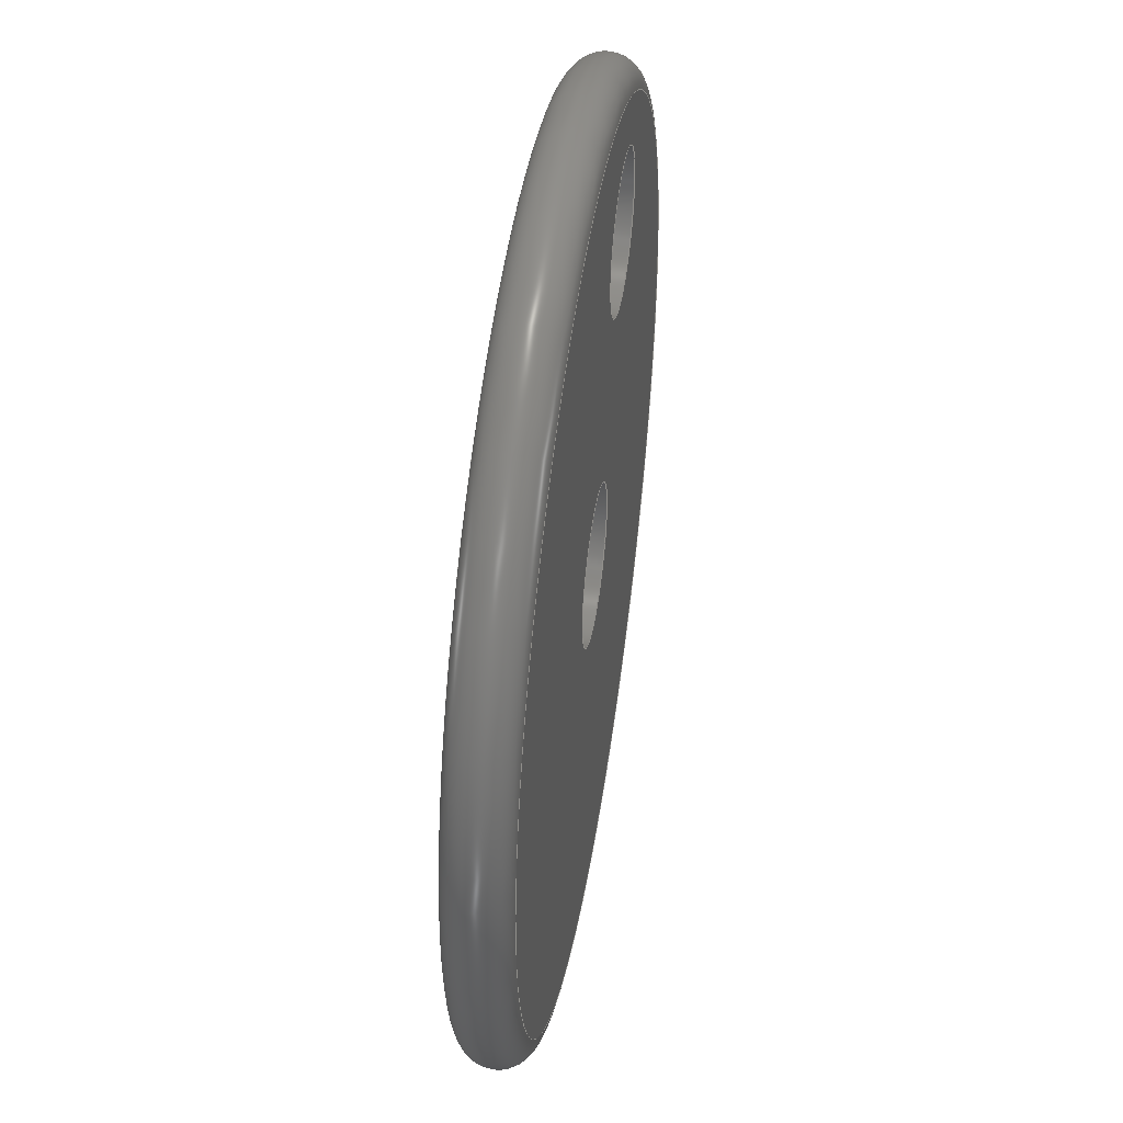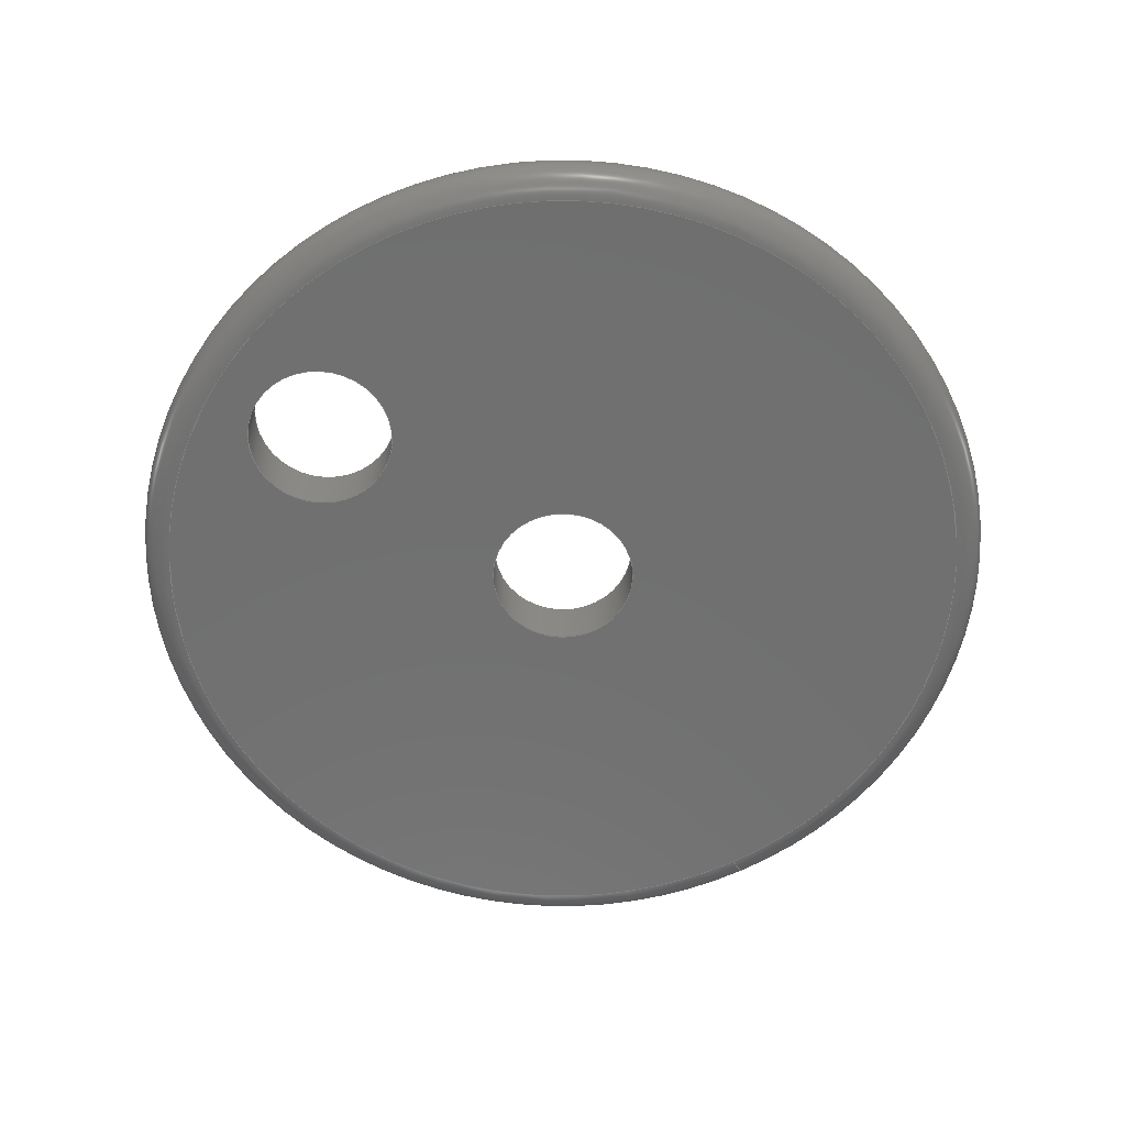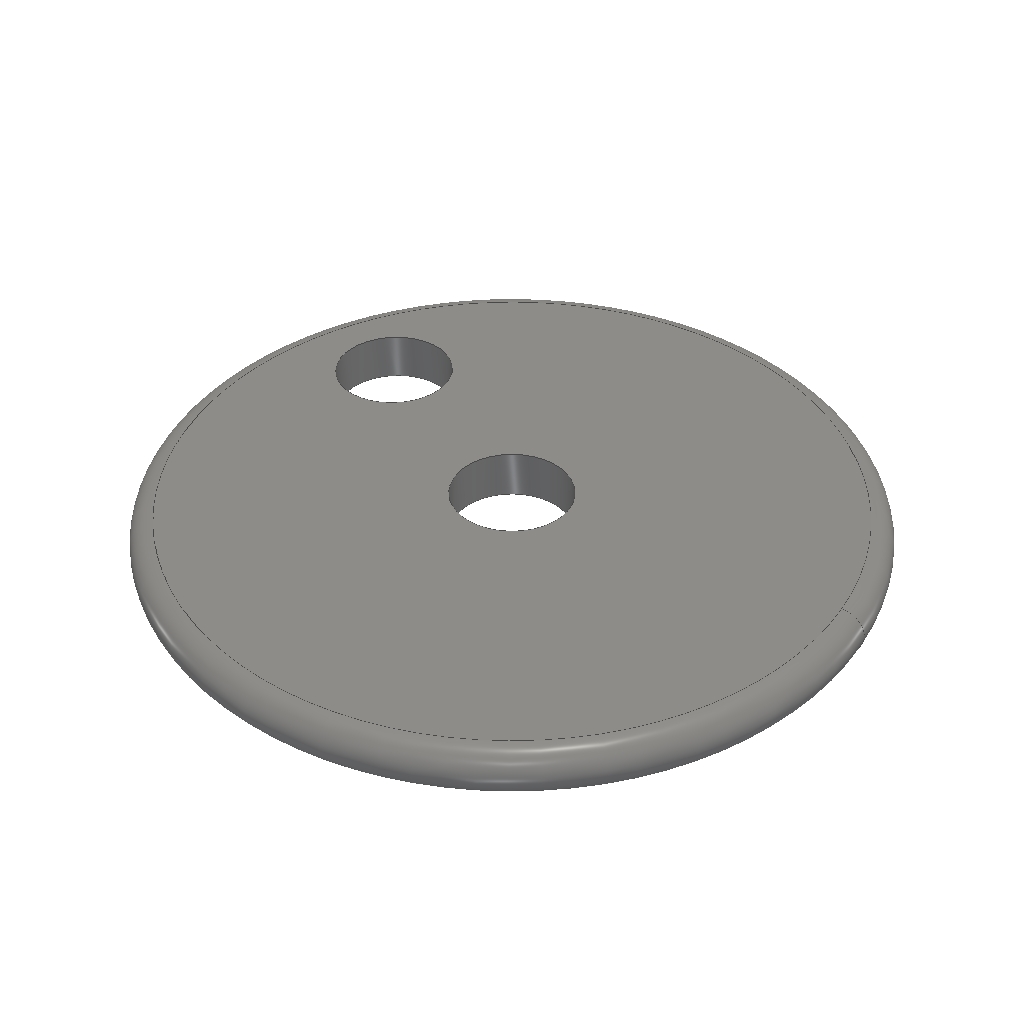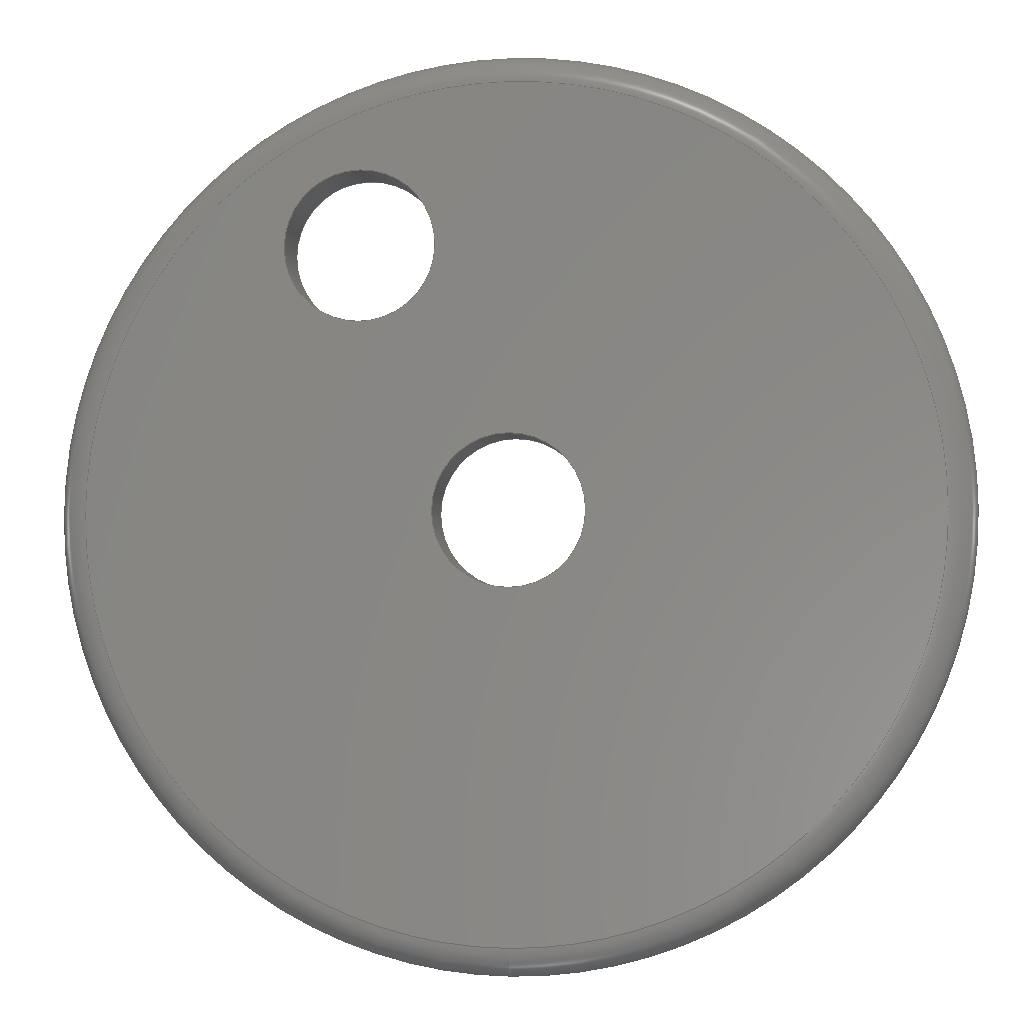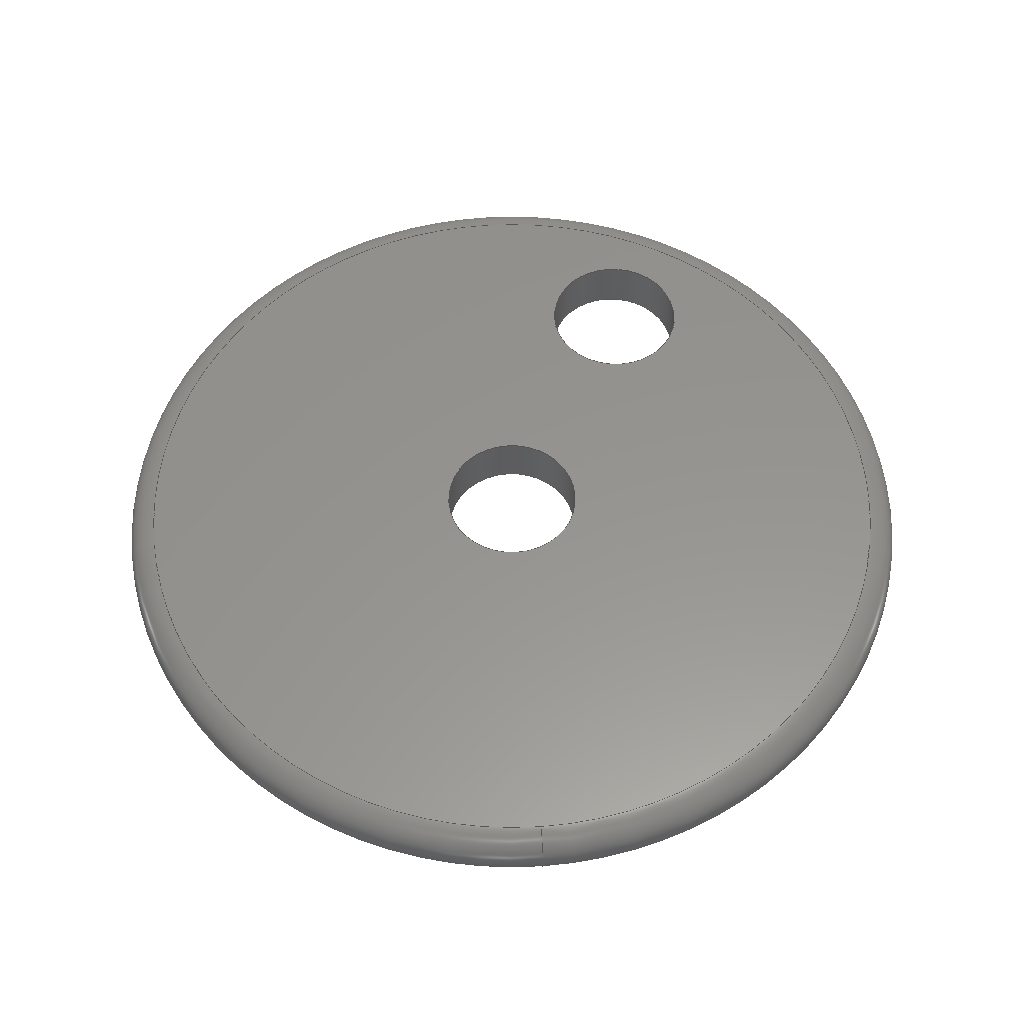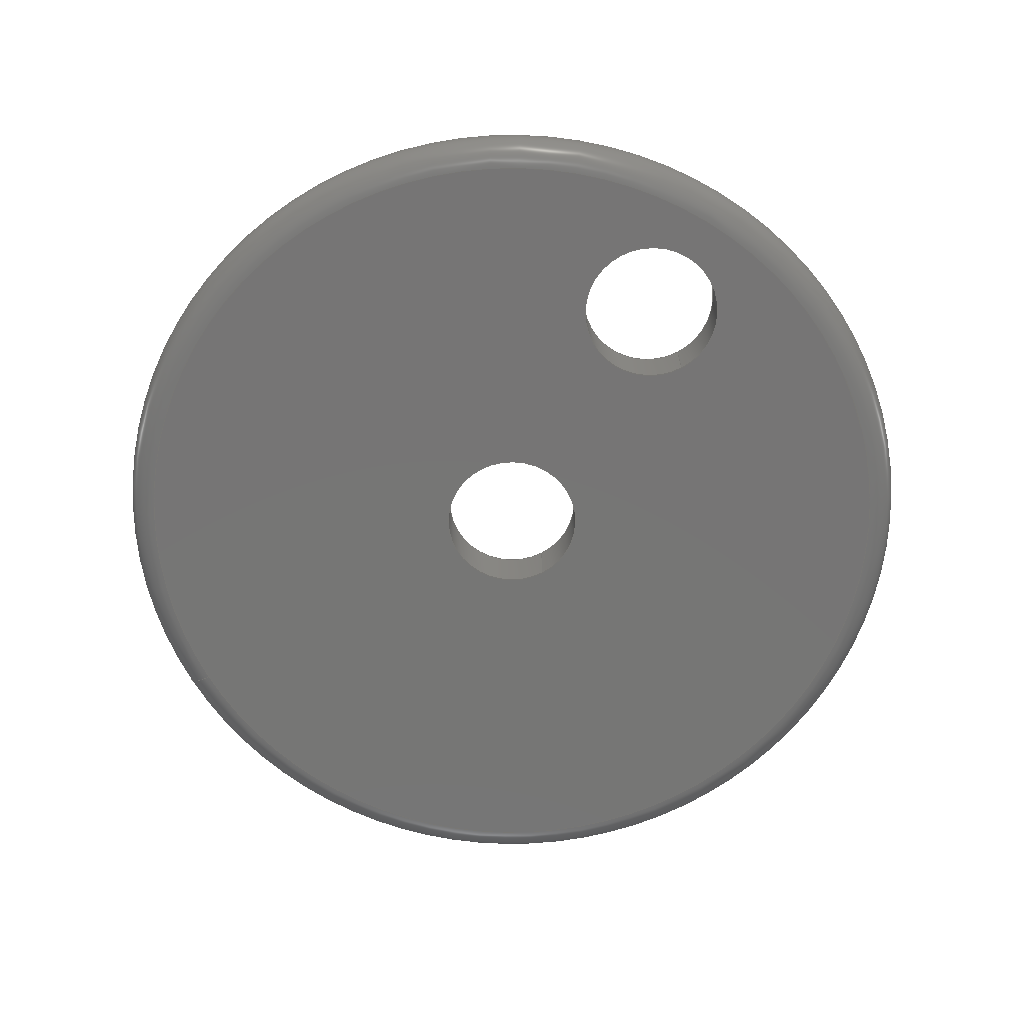
<metadata>
{"format":"step","ext":"step","renderer":"f3d","projection":"perspective","resolution":1024,"background":"white","views":[{"elev":45.8,"azim":99.0,"up":"+Z"},{"elev":-62.0,"azim":27.7,"up":"+Y"},{"elev":37.8,"azim":120.4,"up":"+Y"},{"elev":-4.0,"azim":6.9,"up":"+Z"},{"elev":57.3,"azim":175.8,"up":"+Y"},{"elev":-68.1,"azim":-61.1,"up":"+Y"}]}
</metadata>
<code>
ISO-10303-21;
DATA;
#1 = MECHANICAL_DESIGN_GEOMETRIC_PRESENTATION_REPRESENTATION( ' ', ( #7, #8, #9, #10, #11 ), #6 );
#2 = PRODUCT_DEFINITION_CONTEXT( '', #12, 'design' );
#3 = APPLICATION_PROTOCOL_DEFINITION( 'international standard', 'automotive_design', 2001, #12 );
#4 = PRODUCT_CATEGORY_RELATIONSHIP( 'NONE', 'NONE', #13, #14 );
#5 = SHAPE_DEFINITION_REPRESENTATION( #15, #16 );
#6 =  ( GEOMETRIC_REPRESENTATION_CONTEXT( 3 )GLOBAL_UNCERTAINTY_ASSIGNED_CONTEXT( ( #17 ) )GLOBAL_UNIT_ASSIGNED_CONTEXT( ( #18, #19, #20 ) )REPRESENTATION_CONTEXT( 'NONE', 'WORKSPACE' ) );
#7 = STYLED_ITEM( '', ( #21 ), #22 );
#8 = STYLED_ITEM( '', ( #23 ), #24 );
#9 = STYLED_ITEM( '', ( #25 ), #26 );
#10 = STYLED_ITEM( '', ( #27 ), #28 );
#11 = STYLED_ITEM( '', ( #29 ), #30 );
#12 = APPLICATION_CONTEXT( 'core data for automotive mechanical design processes' );
#13 = PRODUCT_CATEGORY( 'part', 'NONE' );
#14 = PRODUCT_RELATED_PRODUCT_CATEGORY( 'detail', ' ', ( #31 ) );
#15 = PRODUCT_DEFINITION_SHAPE( 'NONE', 'NONE', #32 );
#16 = ADVANCED_BREP_SHAPE_REPRESENTATION( 'Part 1', ( #33, #34 ), #6 );
#17 = UNCERTAINTY_MEASURE_WITH_UNIT( LENGTH_MEASURE( 1e-17 ), #18, '', '' );
#18 =  ( CONVERSION_BASED_UNIT( 'METRE', #35 )LENGTH_UNIT(  )NAMED_UNIT( #36 ) );
#19 =  ( NAMED_UNIT( #37 )PLANE_ANGLE_UNIT(  )SI_UNIT( $, .RADIAN. ) );
#20 =  ( NAMED_UNIT( #37 )SI_UNIT( $, .STERADIAN. )SOLID_ANGLE_UNIT(  ) );
#21 = PRESENTATION_STYLE_ASSIGNMENT( ( #38 ) );
#22 = ADVANCED_FACE( '', ( #39, #40, #41 ), #42, .T. );
#23 = PRESENTATION_STYLE_ASSIGNMENT( ( #43 ) );
#24 = ADVANCED_FACE( '', ( #44, #45 ), #46, .F. );
#25 = PRESENTATION_STYLE_ASSIGNMENT( ( #47 ) );
#26 = ADVANCED_FACE( '', ( #48, #49 ), #50, .F. );
#27 = PRESENTATION_STYLE_ASSIGNMENT( ( #51 ) );
#28 = ADVANCED_FACE( '', ( #52, #53, #54 ), #55, .T. );
#29 = PRESENTATION_STYLE_ASSIGNMENT( ( #56 ) );
#30 = ADVANCED_FACE( '', ( #57, #58, #59 ), #60, .F. );
#31 = PRODUCT( 'Part 1', 'Part 1', 'PART-Part 1-DESC', ( #61 ) );
#32 = PRODUCT_DEFINITION( 'NONE', 'NONE', #62, #2 );
#33 = MANIFOLD_SOLID_BREP( 'Part 1', #63 );
#34 = AXIS2_PLACEMENT_3D( '', #64, #65, #66 );
#35 = LENGTH_MEASURE_WITH_UNIT( LENGTH_MEASURE( 1 ), #67 );
#36 = DIMENSIONAL_EXPONENTS( 1, 0, 0, 0, 0, 0, 0 );
#37 = DIMENSIONAL_EXPONENTS( 0, 0, 0, 0, 0, 0, 0 );
#38 = SURFACE_STYLE_USAGE( .BOTH., #68 );
#39 = FACE_OUTER_BOUND( '', #69, .T. );
#40 = FACE_BOUND( '', #70, .T. );
#41 = FACE_BOUND( '', #71, .T. );
#42 = PLANE( '', #72 );
#43 = SURFACE_STYLE_USAGE( .BOTH., #73 );
#44 = FACE_OUTER_BOUND( '', #74, .T. );
#45 = FACE_OUTER_BOUND( '', #75, .T. );
#46 = CYLINDRICAL_SURFACE( '', #76, 0.0125 );
#47 = SURFACE_STYLE_USAGE( .BOTH., #77 );
#48 = FACE_OUTER_BOUND( '', #78, .T. );
#49 = FACE_OUTER_BOUND( '', #79, .T. );
#50 = CYLINDRICAL_SURFACE( '', #80, 0.0125 );
#51 = SURFACE_STYLE_USAGE( .BOTH., #81 );
#52 = FACE_BOUND( '', #82, .T. );
#53 = FACE_OUTER_BOUND( '', #83, .T. );
#54 = FACE_OUTER_BOUND( '', #84, .T. );
#55 = TOROIDAL_SURFACE( '', #85, 0.07, 0.005 );
#56 = SURFACE_STYLE_USAGE( .BOTH., #86 );
#57 = FACE_OUTER_BOUND( '', #87, .T. );
#58 = FACE_BOUND( '', #88, .T. );
#59 = FACE_BOUND( '', #89, .T. );
#60 = PLANE( '', #90 );
#61 = PRODUCT_CONTEXT( '', #12, 'mechanical' );
#62 = PRODUCT_DEFINITION_FORMATION_WITH_SPECIFIED_SOURCE( ' ', 'NONE', #31, .NOT_KNOWN. );
#63 = CLOSED_SHELL( '', ( #22, #26, #30, #28, #24 ) );
#64 = CARTESIAN_POINT( '', ( 0, 0, 0 ) );
#65 = DIRECTION( '', ( 0, 0, 1 ) );
#66 = DIRECTION( '', ( 1, 0, 0 ) );
#67 =  ( LENGTH_UNIT(  )NAMED_UNIT( #36 )SI_UNIT( $, .METRE. ) );
#68 = SURFACE_SIDE_STYLE( '', ( #91 ) );
#69 = EDGE_LOOP( '', ( #92 ) );
#70 = EDGE_LOOP( '', ( #93 ) );
#71 = EDGE_LOOP( '', ( #94 ) );
#72 = AXIS2_PLACEMENT_3D( '', #95, #96, #97 );
#73 = SURFACE_SIDE_STYLE( '', ( #98 ) );
#74 = EDGE_LOOP( '', ( #99 ) );
#75 = EDGE_LOOP( '', ( #100 ) );
#76 = AXIS2_PLACEMENT_3D( '', #101, #102, #103 );
#77 = SURFACE_SIDE_STYLE( '', ( #104 ) );
#78 = EDGE_LOOP( '', ( #105 ) );
#79 = EDGE_LOOP( '', ( #106 ) );
#80 = AXIS2_PLACEMENT_3D( '', #107, #108, #109 );
#81 = SURFACE_SIDE_STYLE( '', ( #110 ) );
#82 = VERTEX_LOOP( '', #111 );
#83 = EDGE_LOOP( '', ( #112 ) );
#84 = EDGE_LOOP( '', ( #113 ) );
#85 = AXIS2_PLACEMENT_3D( '', #114, #115, #116 );
#86 = SURFACE_SIDE_STYLE( '', ( #117 ) );
#87 = EDGE_LOOP( '', ( #118 ) );
#88 = EDGE_LOOP( '', ( #119 ) );
#89 = EDGE_LOOP( '', ( #120 ) );
#90 = AXIS2_PLACEMENT_3D( '', #121, #122, #123 );
#91 = SURFACE_STYLE_FILL_AREA( #124 );
#92 = ORIENTED_EDGE( '', *, *, #125, .T. );
#93 = ORIENTED_EDGE( '', *, *, #126, .F. );
#94 = ORIENTED_EDGE( '', *, *, #127, .F. );
#95 = CARTESIAN_POINT( '', ( 0, -0.01, 0 ) );
#96 = DIRECTION( '', ( 0, -1, 0 ) );
#97 = DIRECTION( '', ( 1, 0, 0 ) );
#98 = SURFACE_STYLE_FILL_AREA( #128 );
#99 = ORIENTED_EDGE( '', *, *, #126, .T. );
#100 = ORIENTED_EDGE( '', *, *, #129, .F. );
#101 = CARTESIAN_POINT( '', ( -0.02454, -0.01, 0.04356 ) );
#102 = DIRECTION( '', ( -0, -1, -0 ) );
#103 = DIRECTION( '', ( 0, 0, 1 ) );
#104 = SURFACE_STYLE_FILL_AREA( #130 );
#105 = ORIENTED_EDGE( '', *, *, #127, .T. );
#106 = ORIENTED_EDGE( '', *, *, #131, .F. );
#107 = CARTESIAN_POINT( '', ( 0, -0.01, 0 ) );
#108 = DIRECTION( '', ( -0, -1, -0 ) );
#109 = DIRECTION( '', ( 0, 0, 1 ) );
#110 = SURFACE_STYLE_FILL_AREA( #132 );
#111 = VERTEX_POINT( '', #133 );
#112 = ORIENTED_EDGE( '', *, *, #125, .F. );
#113 = ORIENTED_EDGE( '', *, *, #134, .F. );
#114 = CARTESIAN_POINT( '', ( 0, -0.005, 0 ) );
#115 = DIRECTION( '', ( 0, -1, 0 ) );
#116 = DIRECTION( '', ( 0, 0, -1 ) );
#117 = SURFACE_STYLE_FILL_AREA( #135 );
#118 = ORIENTED_EDGE( '', *, *, #134, .T. );
#119 = ORIENTED_EDGE( '', *, *, #129, .T. );
#120 = ORIENTED_EDGE( '', *, *, #131, .T. );
#121 = CARTESIAN_POINT( '', ( 0, 0, 0 ) );
#122 = DIRECTION( '', ( 0, -1, 0 ) );
#123 = DIRECTION( '', ( 1, 0, 0 ) );
#124 = FILL_AREA_STYLE( '', ( #136 ) );
#125 = EDGE_CURVE( '', #137, #137, #138, .T. );
#126 = EDGE_CURVE( '', #139, #139, #140, .T. );
#127 = EDGE_CURVE( '', #141, #141, #142, .T. );
#128 = FILL_AREA_STYLE( '', ( #143 ) );
#129 = EDGE_CURVE( '', #144, #144, #145, .T. );
#130 = FILL_AREA_STYLE( '', ( #146 ) );
#131 = EDGE_CURVE( '', #147, #147, #148, .T. );
#132 = FILL_AREA_STYLE( '', ( #149 ) );
#133 = CARTESIAN_POINT( '', ( 0, -0.005, -0.075 ) );
#134 = EDGE_CURVE( '', #150, #150, #151, .F. );
#135 = FILL_AREA_STYLE( '', ( #152 ) );
#136 = FILL_AREA_STYLE_COLOUR( '', #153 );
#137 = VERTEX_POINT( '', #154 );
#138 = CIRCLE( '', #155, 0.07 );
#139 = VERTEX_POINT( '', #156 );
#140 = CIRCLE( '', #157, 0.0125 );
#141 = VERTEX_POINT( '', #158 );
#142 = CIRCLE( '', #159, 0.0125 );
#143 = FILL_AREA_STYLE_COLOUR( '', #160 );
#144 = VERTEX_POINT( '', #161 );
#145 = CIRCLE( '', #162, 0.0125 );
#146 = FILL_AREA_STYLE_COLOUR( '', #163 );
#147 = VERTEX_POINT( '', #164 );
#148 = CIRCLE( '', #165, 0.0125 );
#149 = FILL_AREA_STYLE_COLOUR( '', #166 );
#150 = VERTEX_POINT( '', #167 );
#151 = CIRCLE( '', #168, 0.07 );
#152 = FILL_AREA_STYLE_COLOUR( '', #169 );
#153 = COLOUR_RGB( '', 1, 0.06275, 0 );
#154 = CARTESIAN_POINT( '', ( 0, -0.01, -0.07 ) );
#155 = AXIS2_PLACEMENT_3D( '', #170, #171, #172 );
#156 = CARTESIAN_POINT( '', ( -0.01204, -0.01, 0.04356 ) );
#157 = AXIS2_PLACEMENT_3D( '', #173, #174, #175 );
#158 = CARTESIAN_POINT( '', ( 0.0125, -0.01, 0 ) );
#159 = AXIS2_PLACEMENT_3D( '', #176, #177, #178 );
#160 = COLOUR_RGB( '', 1, 0.06275, 0 );
#161 = CARTESIAN_POINT( '', ( -0.01204, 0, 0.04356 ) );
#162 = AXIS2_PLACEMENT_3D( '', #179, #180, #181 );
#163 = COLOUR_RGB( '', 1, 0.06275, 0 );
#164 = CARTESIAN_POINT( '', ( 0.0125, 0, 0 ) );
#165 = AXIS2_PLACEMENT_3D( '', #182, #183, #184 );
#166 = COLOUR_RGB( '', 1, 0.06275, 0 );
#167 = CARTESIAN_POINT( '', ( 0, 0, -0.07 ) );
#168 = AXIS2_PLACEMENT_3D( '', #185, #186, #187 );
#169 = COLOUR_RGB( '', 1, 0.06275, 0 );
#170 = CARTESIAN_POINT( '', ( 0, -0.01, 0 ) );
#171 = DIRECTION( '', ( 0, -1, 0 ) );
#172 = DIRECTION( '', ( 0, 0, -1 ) );
#173 = CARTESIAN_POINT( '', ( -0.02454, -0.01, 0.04356 ) );
#174 = DIRECTION( '', ( 0, -1, 0 ) );
#175 = DIRECTION( '', ( 1, 0, 0 ) );
#176 = CARTESIAN_POINT( '', ( 0, -0.01, 0 ) );
#177 = DIRECTION( '', ( 0, -1, 0 ) );
#178 = DIRECTION( '', ( 1, 0, 0 ) );
#179 = CARTESIAN_POINT( '', ( -0.02454, 0, 0.04356 ) );
#180 = DIRECTION( '', ( 0, -1, 0 ) );
#181 = DIRECTION( '', ( 1, 0, 0 ) );
#182 = CARTESIAN_POINT( '', ( 0, 0, 0 ) );
#183 = DIRECTION( '', ( 0, -1, 0 ) );
#184 = DIRECTION( '', ( 1, 0, 0 ) );
#185 = CARTESIAN_POINT( '', ( 0, 0, 0 ) );
#186 = DIRECTION( '', ( 0, -1, 0 ) );
#187 = DIRECTION( '', ( 0, 0, -1 ) );
ENDSEC;
END-ISO-10303-21;

</code>
